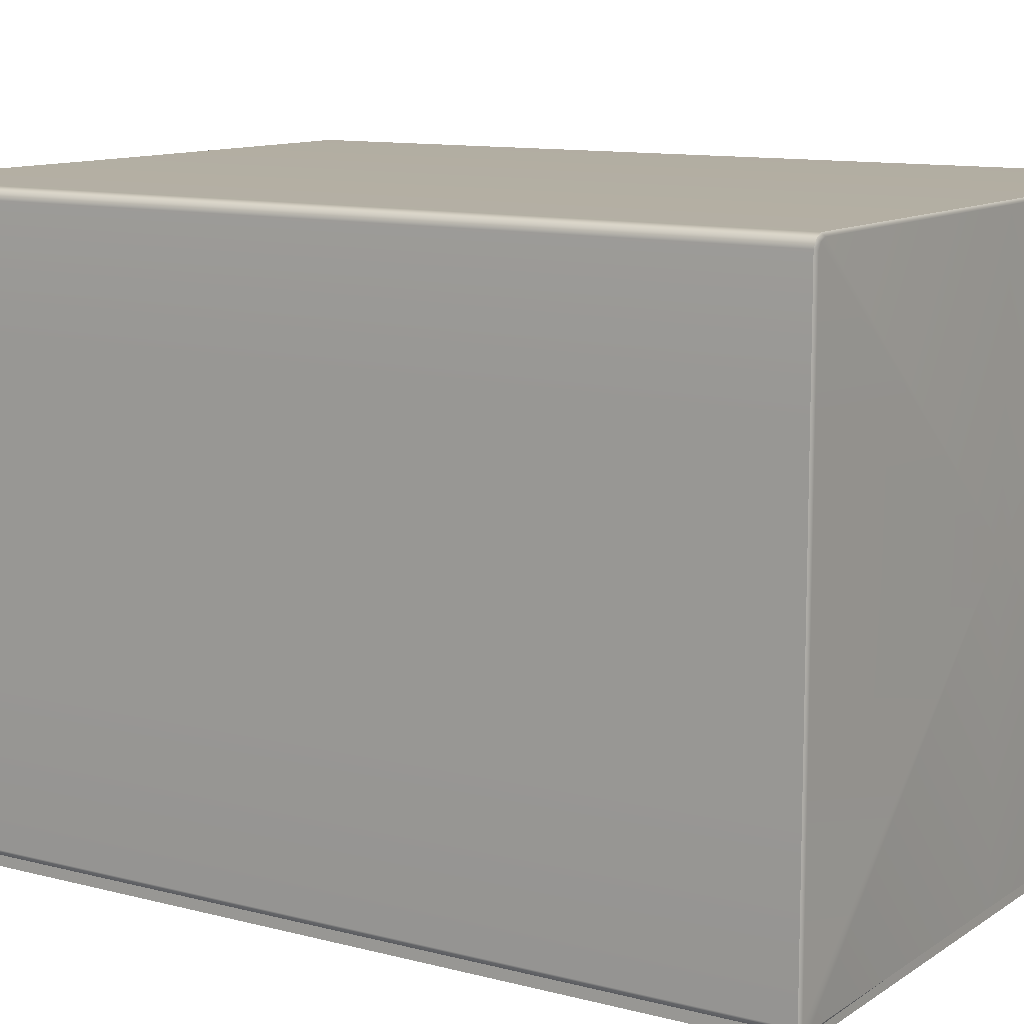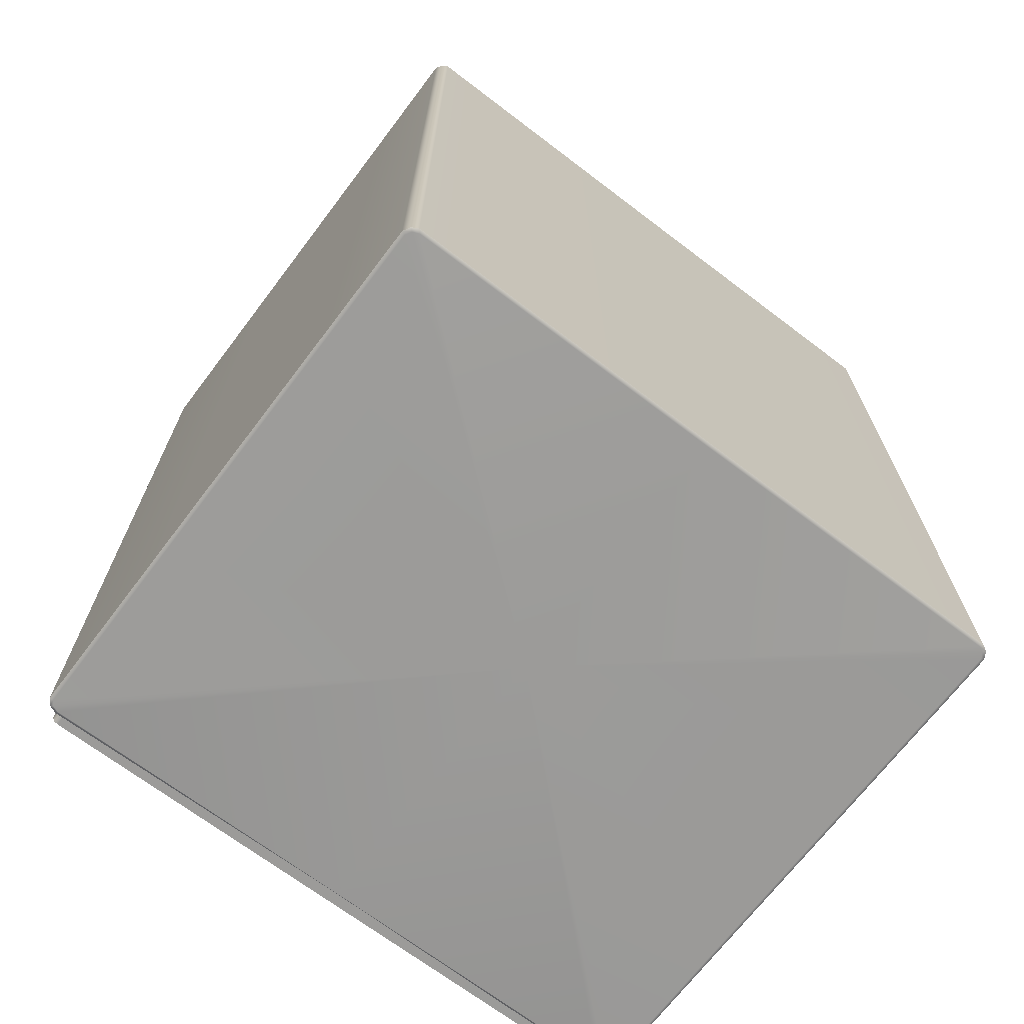
<metadata>
{"format":"obj","ext":"obj","renderer":"f3d","projection":"perspective","resolution":1024,"background":"white","views":[{"elev":11.0,"azim":122.8,"up":"+Y"},{"elev":-69.7,"azim":142.8,"up":"+Z"}]}
</metadata>
<code>
g BaseUnit_TV_02
v 1.451 2.509 1.366
v 1.433 2.541 1.366
v 1.433 2.541 -2.506
v 1.451 2.509 -2.506
v 1.451 2.034 1.366
v 1.451 2.006 -2.506
v 1.451 1.469 1.366
v 1.451 1.468 -2.506
v 1.451 0.8753 1.366
v 1.451 0.903 -2.506
v 1.451 0.09203 -2.506
v 1.451 0.09203 1.366
v 1.429 0.06368 1.366
v 1.429 0.0637 -2.506
v 1.395 0.04972 1.366
v 1.395 0.04972 -2.506
v 1.433 2.541 1.366
v 1.404 2.556 -2.506
v 1.433 2.541 -2.506
v 1.404 2.556 1.366
v -0 2.555 -2.506
v -0 2.555 1.366
v -1.404 2.556 1.366
v -1.404 2.556 -2.506
v -1.433 2.541 1.366
v -1.433 2.541 -2.506
v 1.404 2.556 -2.506
v -0 2.555 -2.506
v -0 2.54 -2.515
v 1.392 2.542 -2.515
v -0 1.367 -2.515
v 1.433 2.541 -2.506
v 1.42 2.53 -2.515
v 1.435 2.505 -2.515
v 1.451 2.509 -2.506
v 1.451 2.006 -2.506
v 1.435 2.005 -2.515
v 1.451 1.468 -2.506
v 1.435 1.468 -2.515
v 1.451 0.903 -2.506
v 1.435 0.9035 -2.515
v 1.451 0.09203 -2.506
v 1.435 0.09677 -2.515
v 1.429 0.0637 -2.506
v 1.419 0.07495 -2.515
v 1.395 0.04972 -2.506
v 1.391 0.06402 -2.515
v -0 0.06638 -2.515
v -0 0.05128 -2.488
v -1.451 2.509 1.366
v -1.433 2.541 -2.506
v -1.433 2.541 1.366
v -1.451 2.509 -2.506
v -1.451 2.034 1.366
v -1.451 2.006 -2.506
v -1.451 1.469 1.366
v -1.451 1.468 -2.506
v -1.451 0.8753 1.366
v -1.451 0.903 -2.506
v -1.451 0.09203 -2.506
v -1.451 0.09203 1.366
v -1.429 0.06368 1.366
v -1.429 0.0637 -2.506
v -1.395 0.04972 1.366
v -1.395 0.04972 -2.506
v -1.404 2.556 -2.506
v -0 2.54 -2.515
v -0 2.555 -2.506
v -1.392 2.542 -2.515
v -0 1.367 -2.515
v -1.433 2.541 -2.506
v -1.42 2.53 -2.515
v -1.435 2.505 -2.515
v -1.451 2.509 -2.506
v -1.451 2.006 -2.506
v -1.435 2.005 -2.515
v -1.451 1.468 -2.506
v -1.435 1.468 -2.515
v -1.451 0.903 -2.506
v -1.435 0.9035 -2.515
v -1.451 0.09203 -2.506
v -1.435 0.09677 -2.515
v -1.429 0.0637 -2.506
v -1.419 0.07495 -2.515
v -1.395 0.04972 -2.506
v -1.391 0.06402 -2.515
v -0 0.06638 -2.515
v -0 0.05128 -2.488
v -0 0.05434 1.354
v 1.358 0 1.354
v -0 0 1.354
v 1.358 0.05582 1.354
v 1.377 0 1.346
v 1.377 0.05584 1.346
v 1.358 0 -2.483
v -0 0.05434 -2.483
v -0 0 -2.483
v 1.358 0.05582 -2.483
v 1.377 0.05584 -2.475
v 1.377 0 -2.475
v -0 0.05434 -2.483
v -1.358 0 -2.483
v -0 0 -2.483
v -1.358 0.05582 -2.483
v -1.377 0 -2.475
v -1.377 0.05584 -2.475
v -1.358 0 1.354
v -0 0.05434 1.354
v -0 0 1.354
v -1.358 0.05582 1.354
v -1.377 0.05584 1.346
v -1.377 0 1.346
v 1.385 0 1.327
v 1.377 0 1.346
v 1.377 0.05584 1.346
v 1.385 0.05585 1.327
v 1.385 0.05585 -2.456
v 1.385 0 -2.456
v 1.377 0 -2.475
v 1.377 0.05584 -2.475
v -1.385 0 -2.456
v -1.377 0 -2.475
v -1.377 0.05584 -2.475
v -1.385 0.05585 -2.456
v -1.385 0.05585 1.327
v -1.385 0 1.327
v -1.377 0 1.346
v -1.377 0.05584 1.346
v -1.358 0 -2.483
v -0 0 1.354
v -0 0 -2.483
v -1.358 0 1.354
v -1.377 0 -2.475
v -1.377 0 1.346
v -1.385 0 1.327
v -1.385 0 -2.456
v 1.358 0 1.354
v -0 0 -2.483
v -0 0 1.354
v 1.358 0 -2.483
v 1.377 0 1.346
v 1.377 0 -2.475
v 1.385 0 1.327
v 1.385 0 -2.456
v -0 0.05128 -2.488
v -1.395 0.04972 -2.506
v -1.395 0.04972 1.366
v -0 0.05128 1.345
v 1.395 0.04972 -2.506
v -0 0.05128 -2.488
v -0 0.05128 1.345
v 1.395 0.04972 1.366
v -0 2.555 1.366
v 1.397 2.541 1.385
v -0 2.542 1.385
v -1.397 2.541 1.385
v 1.404 2.556 1.366
v -1.404 2.556 1.366
v 1.433 2.541 1.366
v 1.422 2.528 1.385
v 1.439 2.5 1.385
v 1.451 2.509 1.366
v 1.439 2.031 1.385
v 1.451 2.034 1.366
v 1.439 1.469 1.385
v 1.451 1.469 1.366
v 1.439 0.8775 1.385
v 1.451 0.8753 1.366
v 1.439 0.09677 1.385
v 1.451 0.09203 1.366
v 1.419 0.07495 1.385
v 1.429 0.06368 1.366
v 1.391 0.06402 1.385
v 1.395 0.04972 1.366
v -0 0.06638 1.385
v -0 0.05128 1.345
v -1.395 0.04972 1.366
v -1.391 0.06402 1.385
v -1.429 0.06368 1.366
v -1.419 0.07495 1.385
v -1.451 0.09203 1.366
v -1.439 0.09677 1.385
v -1.451 0.8753 1.366
v -1.439 0.8775 1.385
v -1.451 1.469 1.366
v -1.439 1.469 1.385
v -1.451 2.034 1.366
v -1.439 2.031 1.385
v -1.451 2.509 1.366
v -1.439 2.5 1.385
v -1.433 2.541 1.366
v -1.422 2.528 1.385
v 1.167 2.012 1.31
v 1.139 2.175 1.31
v 1.213 2.087 1.31
v 1.186 1.78 1.31
v 1.183 2.356 1.31
v 1.223 1.796 1.31
v 1.112 2.263 1.31
v 1.226 1.464 1.31
v 1.194 1.464 1.31
v 1.178 2.372 1.31
v 1.097 2.283 1.31
v 1.081 2.294 1.31
v 1.221 1.132 1.31
v 1.186 1.148 1.31
v 1.167 0.9168 1.31
v 1.209 0.8367 1.31
v 1.139 0.7535 1.31
v 1.19 0.5748 1.31
v 1.112 0.6654 1.31
v 1.182 0.5603 1.31
v 1.097 0.6454 1.31
v 1.163 2.381 1.31
v 0.9982 2.316 1.31
v 0.7884 2.342 1.31
v 0.543 2.389 1.31
v 0.3824 2.366 1.31
v 1.172 0.5459 1.31
v 1.081 0.635 1.31
v 0.9982 0.6125 1.31
v -0 2.389 1.31
v -0 2.373 1.31
v -0.3824 2.366 1.31
v -0.543 2.389 1.31
v -0.7884 2.342 1.31
v 0.7461 0.537 1.31
v 0.7884 0.5864 1.31
v 0.3672 0.5627 1.31
v -1.163 2.381 1.31
v -0.9982 2.316 1.31
v -1.081 2.294 1.31
v -0 0.537 1.31
v -0 0.5552 1.31
v -0.3672 0.5627 1.31
v -1.178 2.372 1.31
v -1.097 2.283 1.31
v -1.112 2.263 1.31
v -1.183 2.356 1.31
v -1.139 2.175 1.31
v -0.7461 0.537 1.31
v -0.7884 0.5864 1.31
v -0.9982 0.6125 1.31
v -1.213 2.087 1.31
v -1.167 2.012 1.31
v -1.172 0.5459 1.31
v -1.081 0.635 1.31
v -1.097 0.6454 1.31
v -1.182 0.5603 1.31
v -1.112 0.6654 1.31
v -1.19 0.5748 1.31
v -1.139 0.7535 1.31
v -1.209 0.8367 1.31
v -1.167 0.9168 1.31
v -1.186 1.78 1.31
v -1.223 1.796 1.31
v -1.226 1.464 1.31
v -1.194 1.464 1.31
v -1.221 1.132 1.31
v -1.186 1.148 1.31
v 1.294 2.413 1.385
v 1.178 2.372 1.31
v 1.282 2.422 1.385
v 1.301 2.397 1.385
v 1.163 2.381 1.31
v 1.183 2.356 1.31
v 0.543 2.389 1.31
v 1.213 2.087 1.31
v 1.301 1.983 1.385
v 1.223 1.796 1.31
v -0 2.426 1.385
v -0 2.389 1.31
v -0.543 2.389 1.31
v 1.301 1.469 1.385
v 1.226 1.464 1.31
v 1.221 1.132 1.31
v 1.301 0.9263 1.385
v 1.209 0.8367 1.31
v -1.282 2.422 1.385
v -1.163 2.381 1.31
v 1.301 0.5259 1.385
v 1.19 0.5748 1.31
v 1.182 0.5603 1.31
v 1.291 0.5115 1.385
v 1.172 0.5459 1.31
v 1.279 0.5029 1.385
v 0.7461 0.537 1.31
v -1.178 2.372 1.31
v -1.294 2.413 1.385
v -0 0.499 1.385
v -0 0.537 1.31
v -0.7461 0.537 1.31
v -1.279 0.5029 1.385
v -1.172 0.5459 1.31
v -1.291 0.5115 1.385
v -1.182 0.5603 1.31
v -1.301 2.397 1.385
v -1.183 2.356 1.31
v -1.213 2.087 1.31
v -1.301 1.983 1.385
v -1.223 1.796 1.31
v -1.301 0.5259 1.385
v -1.19 0.5748 1.31
v -1.209 0.8367 1.31
v -1.301 0.9263 1.385
v -1.221 1.132 1.31
v -1.301 1.469 1.385
v -1.226 1.464 1.31
v -1.194 1.464 1.31
v -1.164 1.772 1.355
v -1.172 1.464 1.351
v -1.164 1.156 1.355
v -1.186 1.78 1.31
v -1.186 1.148 1.31
v -1.146 1.996 1.352
v -1.146 0.9329 1.352
v -1.168 2.012 1.31
v -1.168 0.9165 1.31
v -1.118 2.149 1.347
v -1.14 2.176 1.31
v -1.113 2.264 1.31
v -1.118 0.7791 1.347
v -1.14 0.753 1.31
v -1.113 0.6649 1.31
v -1.084 2.273 1.343
v -1.098 2.284 1.31
v -1.081 2.294 1.31
v -1.084 0.6555 1.343
v -1.098 0.6449 1.31
v -1.081 0.6344 1.31
v -0.9744 2.302 1.348
v -0.9989 2.317 1.31
v -0.7889 2.343 1.31
v -0.7762 2.327 1.344
v -0.3826 2.366 1.31
v -0.3848 2.349 1.344
v -0.9744 0.6262 1.348
v -0.9989 0.6119 1.31
v -0.7889 0.5858 1.31
v -0.7762 0.602 1.344
v -0.3826 0.5624 1.31
v -0.3848 0.5799 1.344
v 1.526e-07 2.374 1.31
v 1.526e-07 2.356 1.346
v 0.3848 2.349 1.344
v 0.3826 2.366 1.31
v 0.7762 2.327 1.344
v 0.7889 2.343 1.31
v 1.526e-07 0.5546 1.31
v 1.526e-07 0.5721 1.346
v 0.3848 0.5799 1.344
v 0.3826 0.5624 1.31
v 0.7762 0.602 1.344
v 0.7889 0.5858 1.31
v 0.9744 2.302 1.348
v 0.9989 2.317 1.31
v 1.081 2.294 1.31
v 0.9744 0.6262 1.348
v 0.9989 0.6119 1.31
v 1.081 0.6344 1.31
v 1.084 2.273 1.343
v 1.098 2.284 1.31
v 1.113 2.264 1.31
v 1.084 0.6555 1.343
v 1.098 0.6449 1.31
v 1.113 0.6649 1.31
v 1.118 2.149 1.347
v 1.14 2.176 1.31
v 1.168 2.012 1.31
v 1.146 1.996 1.352
v 1.186 1.78 1.31
v 1.164 1.772 1.355
v 1.118 0.7791 1.347
v 1.14 0.753 1.31
v 1.168 0.9165 1.31
v 1.146 0.9329 1.352
v 1.186 1.148 1.31
v 1.164 1.156 1.355
v 1.194 1.464 1.31
v 1.172 1.464 1.351
v 1.1 1.464 1.386
v 1.164 1.772 1.355
v 1.172 1.464 1.351
v 1.164 1.156 1.355
v 1.093 1.751 1.385
v 1.146 1.996 1.352
v 1.093 1.178 1.385
v 1.146 0.9329 1.352
v 1.076 2.016 1.385
v 1.118 2.149 1.347
v 0.9104 1.464 1.429
v 1.076 0.9126 1.385
v 1.118 0.7791 1.347
v 1.04 2.214 1.379
v 1.084 2.273 1.343
v 0.9744 2.302 1.348
v 0.9054 2.044 1.415
v 0.8833 2.247 1.386
v 0.7762 2.327 1.344
v 0.9054 0.8849 1.415
v 1.04 0.7144 1.379
v 1.084 0.6555 1.343
v 0.9744 0.6262 1.348
v 0.8833 0.6811 1.386
v 0.7762 0.602 1.344
v 0.6143 1.464 1.458
v 0.6667 2.268 1.389
v 0.3848 2.349 1.344
v 0.6302 2.091 1.436
v 0.4003 2.284 1.392
v 1.526e-07 2.356 1.346
v 0.6667 0.6603 1.389
v 0.3848 0.5799 1.344
v 0.6302 0.8374 1.436
v 0.4003 0.6441 1.392
v 1.526e-07 0.5721 1.346
v 1.526e-07 2.113 1.449
v 1.526e-07 2.293 1.397
v -0.4003 2.284 1.392
v -0.3848 2.349 1.344
v 1.526e-07 1.464 1.478
v 1.526e-07 0.8159 1.449
v 1.526e-07 0.6354 1.397
v -0.4003 0.6441 1.392
v -0.3848 0.5799 1.344
v -0.6302 2.091 1.436
v -0.6667 2.268 1.389
v -0.7762 2.327 1.344
v -0.8833 2.247 1.386
v -0.9744 2.302 1.348
v -0.6143 1.464 1.458
v -0.6667 0.6603 1.389
v -0.7762 0.602 1.344
v -0.6302 0.8374 1.436
v -0.8833 0.6811 1.386
v -0.9744 0.6262 1.348
v -0.9054 2.044 1.415
v -1.04 2.214 1.379
v -1.084 2.273 1.343
v -1.118 2.149 1.347
v -1.076 2.016 1.385
v -1.146 1.996 1.352
v -1.093 1.751 1.385
v -1.164 1.772 1.355
v -0.9054 0.8849 1.415
v -1.04 0.7144 1.379
v -1.084 0.6555 1.343
v -1.118 0.7791 1.347
v -0.9104 1.464 1.429
v -1.1 1.464 1.386
v -1.172 1.464 1.351
v -1.164 1.156 1.355
v -1.076 0.9126 1.385
v -1.146 0.9329 1.352
v -1.093 1.178 1.385
v -0 2.542 1.385
v 1.282 2.422 1.385
v -0 2.426 1.385
v -1.282 2.422 1.385
v 1.397 2.541 1.385
v -1.397 2.541 1.385
v 1.294 2.413 1.385
v -1.294 2.413 1.385
v 1.422 2.528 1.385
v -1.422 2.528 1.385
v 1.301 2.397 1.385
v -1.301 2.397 1.385
v 1.439 2.5 1.385
v -1.439 2.5 1.385
v 1.301 1.983 1.385
v 1.439 2.031 1.385
v 1.439 1.469 1.385
v 1.301 1.469 1.385
v -1.301 1.983 1.385
v -1.439 2.031 1.385
v -1.439 1.469 1.385
v -1.301 1.469 1.385
v 1.439 0.8775 1.385
v 1.301 0.9263 1.385
v 1.301 0.5259 1.385
v 1.439 0.09677 1.385
v 1.291 0.5115 1.385
v 1.419 0.07495 1.385
v -1.439 0.8775 1.385
v -1.301 0.9263 1.385
v -1.301 0.5259 1.385
v -1.439 0.09677 1.385
v -1.291 0.5115 1.385
v -1.419 0.07495 1.385
v 1.279 0.5029 1.385
v 1.391 0.06402 1.385
v -1.279 0.5029 1.385
v -1.391 0.06402 1.385
v -0 0.06638 1.385
v -0 0.499 1.385
g BaseUnit_TV_02_0
f 3 2 1
f 4 3 1
f 4 1 5
f 6 4 5
f 6 5 7
f 8 6 7
f 8 7 9
f 10 8 9
f 10 9 11
f 9 12 11
f 11 12 13
f 14 11 13
f 14 13 15
f 16 14 15
f 19 18 17
f 18 20 17
f 18 21 20
f 21 22 20
f 22 21 23
f 21 24 23
f 23 24 25
f 24 26 25
f 29 28 27
f 30 29 27
f 31 29 30
f 30 27 32
f 31 30 33
f 33 30 32
f 31 33 34
f 33 32 35
f 34 33 35
f 34 35 36
f 37 34 36
f 31 34 37
f 37 36 38
f 39 37 38
f 31 37 39
f 39 38 40
f 41 39 40
f 31 39 41
f 41 40 42
f 43 41 42
f 31 41 43
f 43 42 44
f 45 43 44
f 31 43 45
f 45 44 46
f 31 45 47
f 47 45 46
f 31 47 48
f 47 46 49
f 48 47 49
f 52 51 50
f 51 53 50
f 50 53 54
f 53 55 54
f 54 55 56
f 55 57 56
f 56 57 58
f 57 59 58
f 58 59 60
f 61 58 60
f 61 60 62
f 60 63 62
f 62 63 64
f 63 65 64
f 68 67 66
f 67 69 66
f 67 70 69
f 66 69 71
f 69 70 72
f 69 72 71
f 72 70 73
f 71 72 74
f 72 73 74
f 74 73 75
f 73 76 75
f 73 70 76
f 75 76 77
f 76 78 77
f 76 70 78
f 77 78 79
f 78 80 79
f 78 70 80
f 79 80 81
f 80 82 81
f 80 70 82
f 81 82 83
f 82 84 83
f 82 70 84
f 83 84 85
f 84 70 86
f 84 86 85
f 86 70 87
f 85 86 88
f 86 87 88
f 91 90 89
f 90 92 89
f 92 90 93
f 94 92 93
f 97 96 95
f 96 98 95
f 98 99 95
f 99 100 95
f 103 102 101
f 102 104 101
f 104 102 105
f 106 104 105
f 109 108 107
f 108 110 107
f 110 111 107
f 111 112 107
f 115 114 113
f 116 115 113
f 116 113 117
f 113 118 117
f 117 118 119
f 120 117 119
f 123 122 121
f 124 123 121
f 124 121 125
f 121 126 125
f 125 126 127
f 128 125 127
f 131 130 129
f 130 132 129
f 129 132 133
f 132 134 133
f 133 134 135
f 136 133 135
f 139 138 137
f 138 140 137
f 137 140 141
f 140 142 141
f 141 142 143
f 142 144 143
f 147 146 145
f 148 147 145
f 151 150 149
f 152 151 149
f 155 154 153
f 156 155 153
f 154 157 153
f 158 156 153
f 159 157 154
f 160 159 154
f 160 161 159
f 161 162 159
f 161 163 162
f 163 164 162
f 163 165 164
f 165 166 164
f 165 167 166
f 167 168 166
f 167 169 168
f 169 170 168
f 169 171 170
f 171 172 170
f 171 173 172
f 173 174 172
f 173 175 174
f 175 176 174
f 176 175 177
f 175 178 177
f 177 178 179
f 178 180 179
f 179 180 181
f 180 182 181
f 181 182 183
f 182 184 183
f 183 184 185
f 184 186 185
f 185 186 187
f 186 188 187
f 187 188 189
f 188 190 189
f 189 190 191
f 190 192 191
f 191 192 156
f 158 191 156
f 195 194 193
f 195 193 196
f 197 194 195
f 198 195 196
f 194 197 199
f 200 198 196
f 201 200 196
f 199 197 202
f 203 199 202
f 203 202 204
f 205 200 201
f 206 205 201
f 205 206 207
f 208 205 207
f 208 207 209
f 210 208 209
f 211 210 209
f 212 210 211
f 213 212 211
f 202 214 204
f 215 204 214
f 216 215 214
f 214 217 216
f 216 217 218
f 219 212 213
f 220 219 213
f 221 219 220
f 217 222 218
f 222 223 218
f 223 222 224
f 222 225 224
f 225 226 224
f 221 227 219
f 228 227 221
f 228 229 227
f 225 230 226
f 231 226 230
f 232 231 230
f 229 233 227
f 233 229 234
f 235 233 234
f 230 236 232
f 236 237 232
f 238 237 236
f 239 238 236
f 239 240 238
f 233 235 241
f 235 242 241
f 241 242 243
f 240 239 244
f 240 244 245
f 241 243 246
f 246 243 247
f 246 247 248
f 249 246 248
f 249 248 250
f 251 249 250
f 251 250 252
f 253 251 252
f 254 253 252
f 245 244 255
f 244 256 255
f 256 257 255
f 257 258 255
f 259 253 254
f 257 259 258
f 260 259 254
f 259 260 258
f 263 262 261
f 264 261 262
f 263 265 262
f 266 264 262
f 265 263 267
f 266 268 264
f 268 269 264
f 268 270 269
f 267 263 271
f 272 267 271
f 273 272 271
f 269 270 274
f 270 275 274
f 274 275 276
f 277 274 276
f 278 277 276
f 279 273 271
f 279 280 273
f 277 278 281
f 278 282 281
f 281 282 283
f 284 281 283
f 283 285 284
f 285 286 284
f 285 287 286
f 288 280 279
f 288 279 289
f 286 287 290
f 287 291 290
f 291 292 290
f 292 293 290
f 292 294 293
f 293 294 295
f 294 296 295
f 289 297 288
f 297 298 288
f 299 298 297
f 300 299 297
f 301 299 300
f 302 295 296
f 303 302 296
f 303 304 302
f 304 305 302
f 305 304 306
f 301 300 307
f 307 305 306
f 308 301 307
f 308 307 306
f 311 310 309
f 312 311 309
f 310 313 309
f 314 312 309
f 313 310 315
f 316 312 314
f 317 313 315
f 318 316 314
f 317 315 319
f 320 317 319
f 321 320 319
f 316 318 322
f 318 323 322
f 323 324 322
f 325 321 319
f 326 321 325
f 327 326 325
f 324 328 322
f 324 329 328
f 329 330 328
f 331 327 325
f 331 332 327
f 333 332 331
f 334 333 331
f 335 333 334
f 336 335 334
f 330 337 328
f 338 337 330
f 338 339 337
f 339 340 337
f 339 341 340
f 341 342 340
f 343 335 336
f 344 343 336
f 344 345 343
f 345 346 343
f 346 345 347
f 348 346 347
f 342 341 349
f 350 342 349
f 350 349 351
f 349 352 351
f 351 352 353
f 352 354 353
f 348 347 355
f 356 348 355
f 356 355 357
f 353 354 358
f 354 359 358
f 358 359 360
f 357 355 361
f 362 357 361
f 363 362 361
f 358 360 364
f 360 365 364
f 365 366 364
f 363 361 367
f 368 363 367
f 369 368 367
f 370 369 367
f 369 370 371
f 370 372 371
f 364 366 373
f 366 374 373
f 374 375 373
f 375 376 373
f 375 377 376
f 377 378 376
f 371 372 379
f 378 377 379
f 372 380 379
f 380 378 379
f 383 382 381
f 383 381 384
f 382 385 381
f 385 382 386
f 381 387 384
f 384 387 388
f 389 385 386
f 390 389 386
f 385 391 381
f 391 387 381
f 387 392 388
f 392 393 388
f 389 390 394
f 394 390 395
f 394 395 396
f 389 397 385
f 397 389 394
f 397 391 385
f 398 394 396
f 397 394 398
f 398 396 399
f 400 387 391
f 392 387 400
f 393 392 401
f 392 400 401
f 393 401 402
f 402 401 403
f 401 404 403
f 401 400 404
f 403 404 405
f 406 391 397
f 400 391 406
f 407 398 399
f 399 408 407
f 397 398 409
f 409 398 407
f 409 406 397
f 408 410 407
f 407 410 409
f 410 408 411
f 404 412 405
f 405 412 413
f 404 400 414
f 404 414 412
f 414 400 406
f 412 415 413
f 412 414 415
f 413 415 416
f 409 417 406
f 409 410 417
f 418 410 411
f 417 410 418
f 419 418 411
f 419 417 418
f 420 419 411
f 406 421 414
f 417 421 406
f 414 422 415
f 421 422 414
f 415 423 416
f 415 422 423
f 423 424 416
f 422 424 423
f 424 425 416
f 426 417 419
f 421 417 426
f 427 419 420
f 427 426 419
f 428 427 420
f 429 427 428
f 429 426 427
f 430 429 428
f 422 421 431
f 431 421 426
f 425 424 432
f 433 425 432
f 434 424 422
f 432 424 434
f 434 422 431
f 432 435 433
f 434 435 432
f 435 436 433
f 429 437 426
f 426 437 431
f 438 429 430
f 438 437 429
f 439 438 430
f 440 438 439
f 440 441 438
f 441 437 438
f 441 440 442
f 443 441 442
f 441 443 437
f 444 443 442
f 434 431 445
f 445 435 434
f 435 446 436
f 445 446 435
f 446 447 436
f 446 448 447
f 437 449 431
f 437 443 449
f 431 449 445
f 450 443 444
f 449 443 450
f 451 450 444
f 451 452 450
f 453 448 446
f 445 453 446
f 448 453 454
f 455 449 450
f 452 455 450
f 445 449 455
f 455 452 454
f 453 455 454
f 453 445 455
f 458 457 456
f 459 458 456
f 457 460 456
f 461 459 456
f 457 462 460
f 463 459 461
f 462 464 460
f 465 463 461
f 464 462 466
f 463 465 467
f 468 464 466
f 465 469 467
f 466 470 468
f 470 471 468
f 472 471 470
f 473 472 470
f 474 467 469
f 475 474 469
f 475 476 474
f 476 477 474
f 478 472 473
f 479 478 473
f 480 478 479
f 480 481 478
f 480 482 481
f 482 483 481
f 476 484 477
f 484 485 477
f 484 486 485
f 484 487 486
f 488 486 487
f 489 488 487
f 483 482 490
f 491 483 490
f 488 489 492
f 489 493 492
f 490 494 491
f 494 492 493
f 490 495 494
f 494 495 492

</code>
